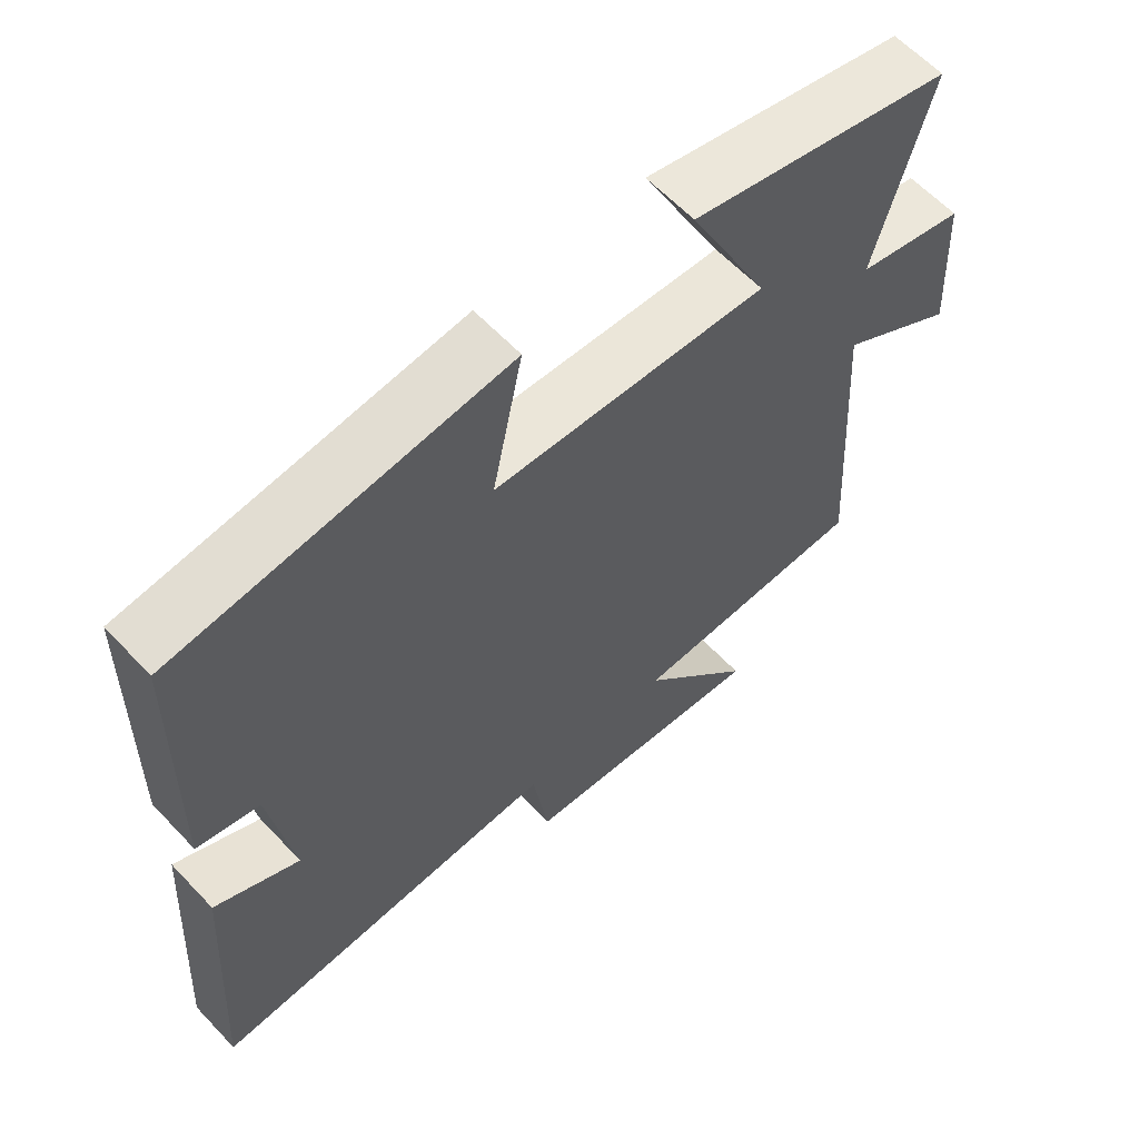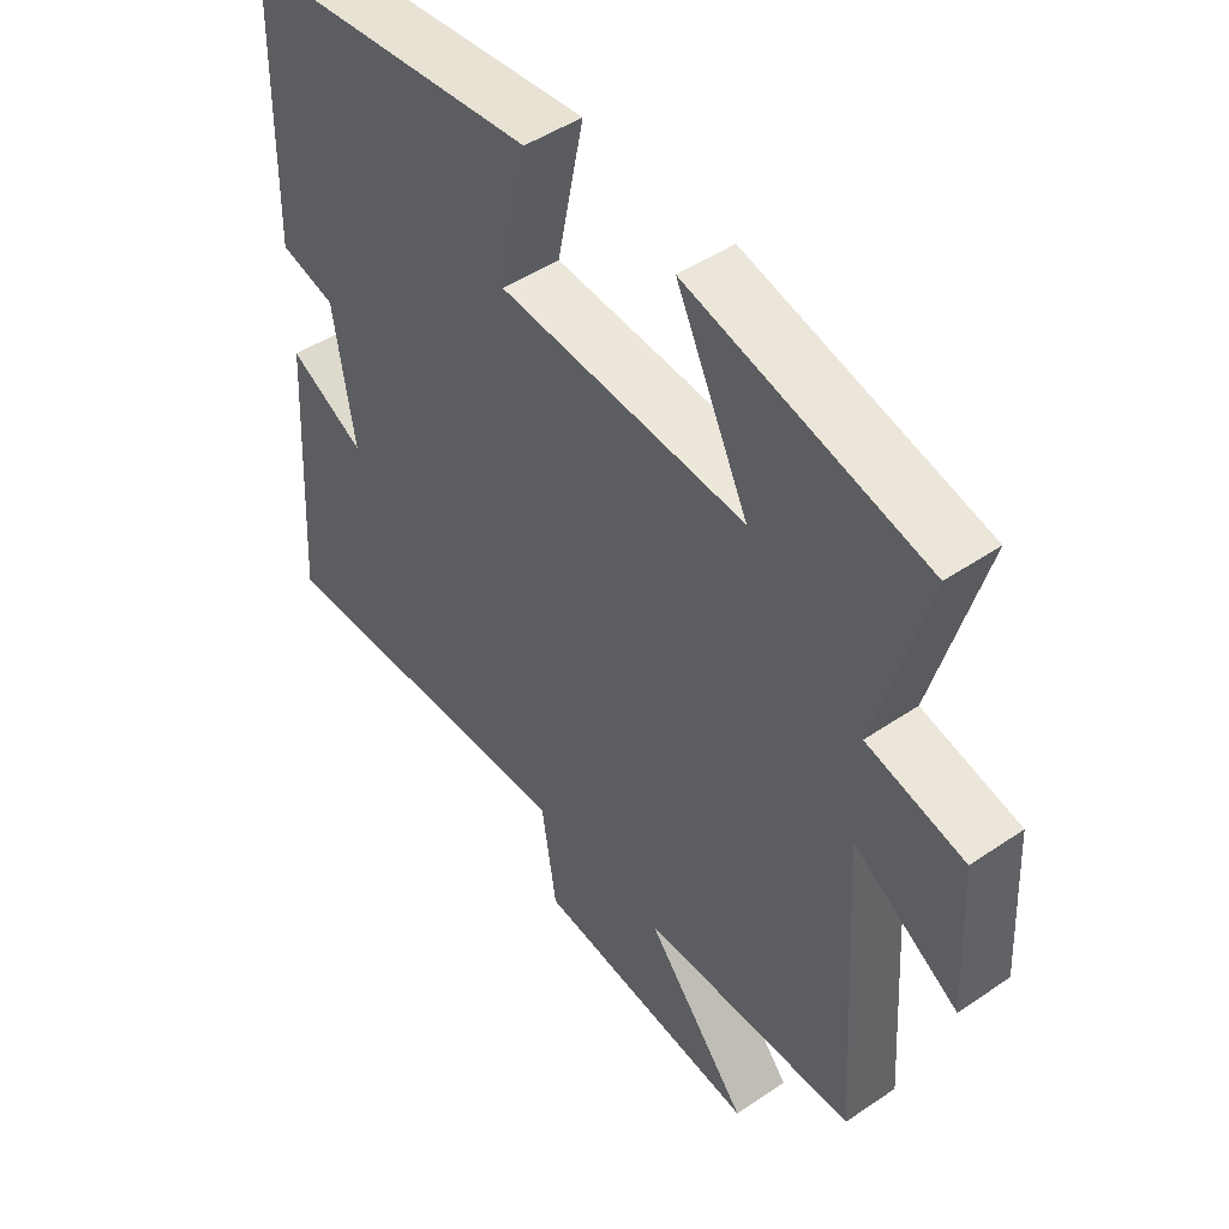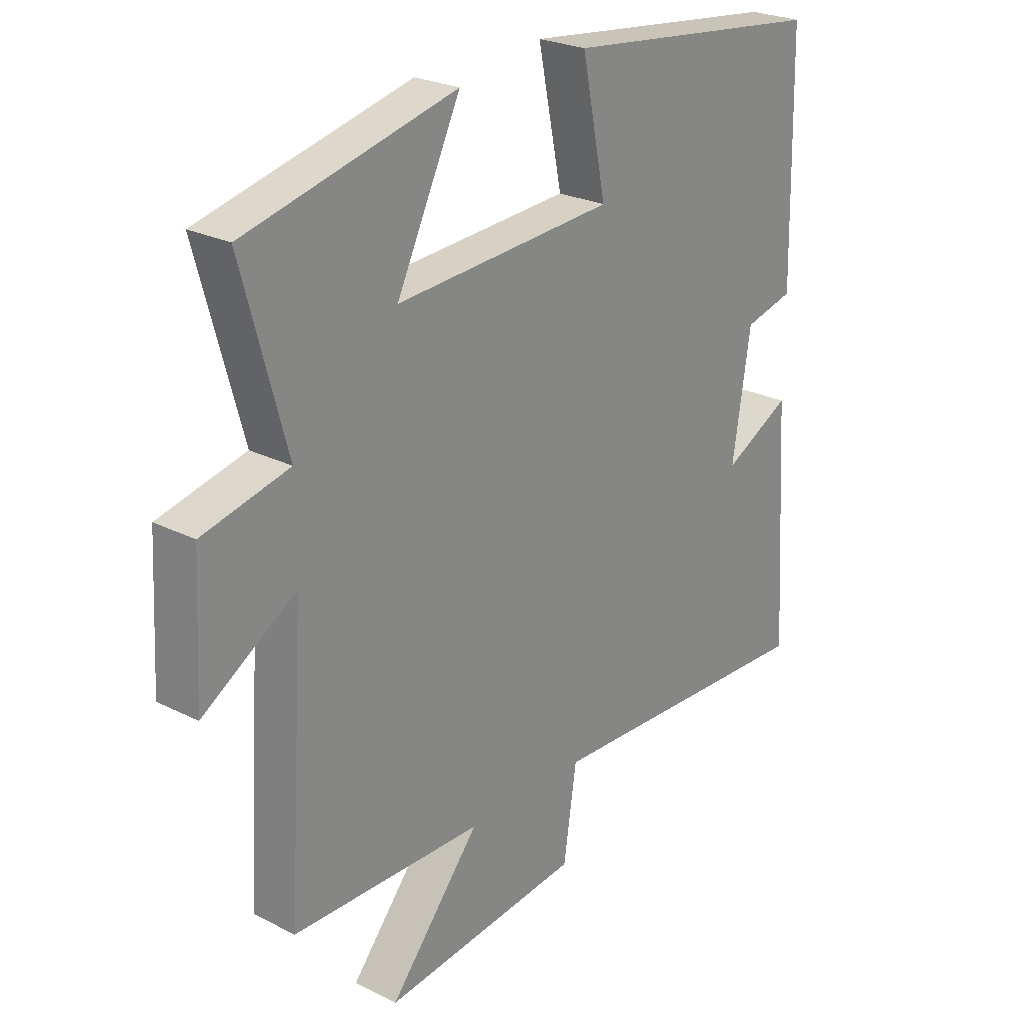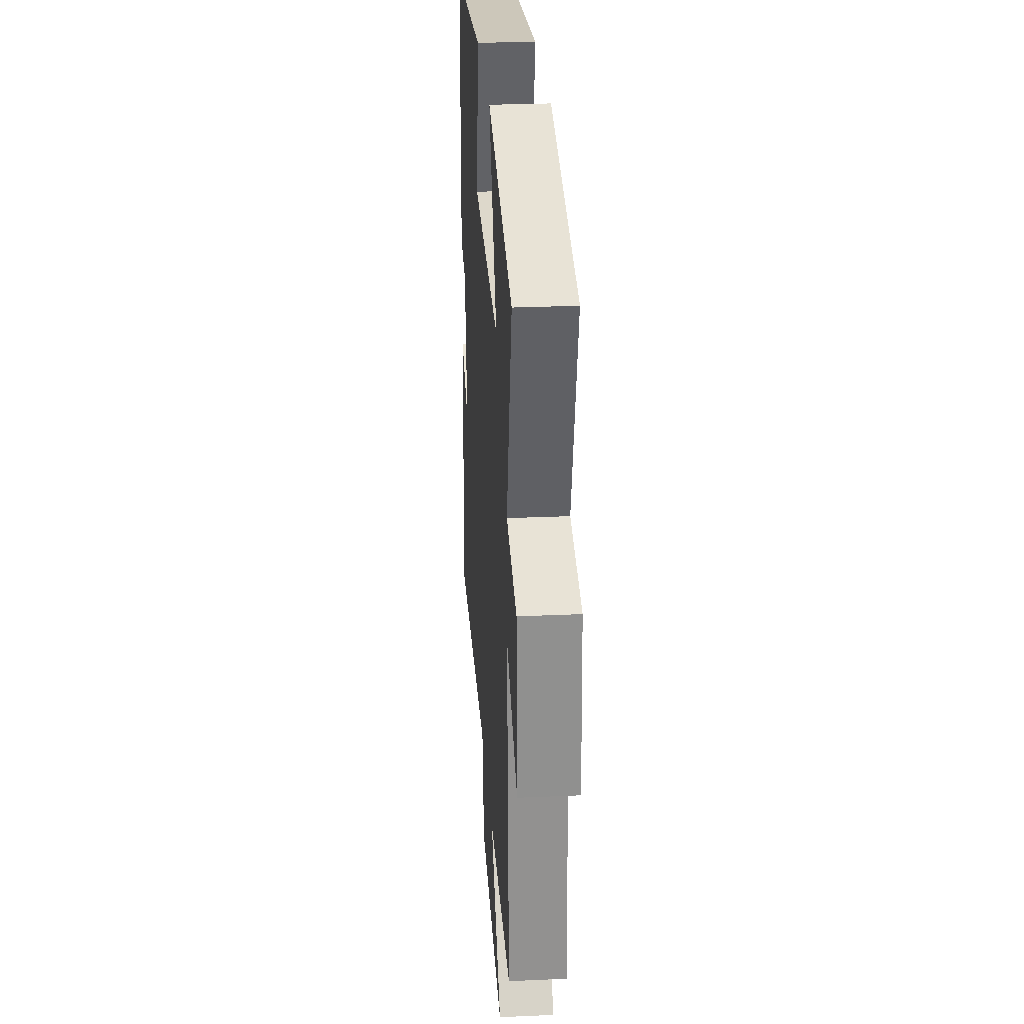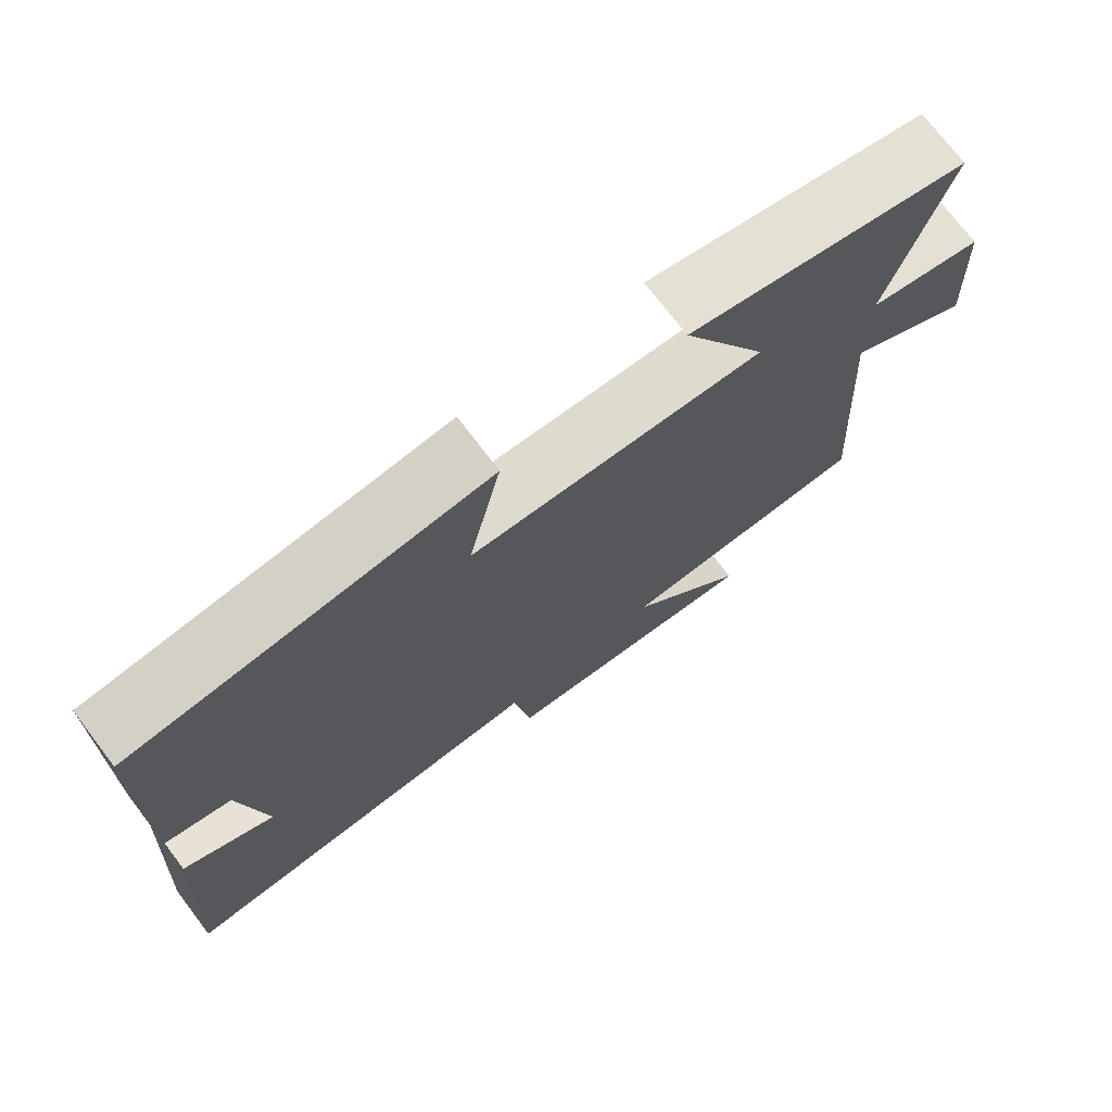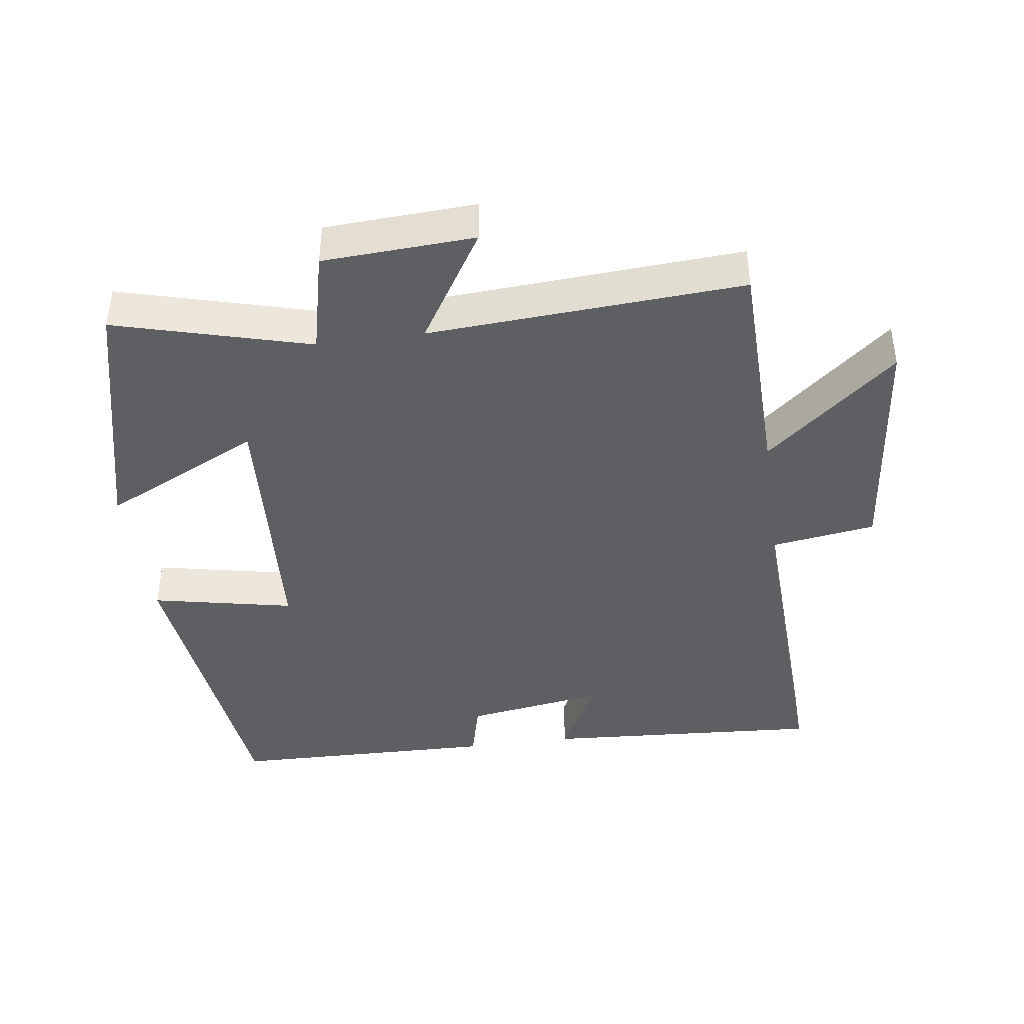
<metadata>
{"format":"obj","ext":"obj","renderer":"f3d","projection":"perspective","resolution":1024,"background":"white","views":[{"elev":61.3,"azim":-43.1,"up":"+Z"},{"elev":47.5,"azim":52.5,"up":"+Z"},{"elev":24.8,"azim":129.6,"up":"+Z"},{"elev":27.9,"azim":86.1,"up":"+Z"},{"elev":73.9,"azim":-37.3,"up":"+Z"},{"elev":-41.8,"azim":97.9,"up":"+Y"}]}
</metadata>
<code>
v 0.529 0.07 -0.492
v 0.19 0.07 -0.5
v 0.351 0.07 -0.692
v -0.003 0.07 -0.654
v -0.026 0.07 -0.5
v -0.526 0.07 -0.522
v -0.5 0.07 -0.111
v -0.38 0.07 -0.173
v -0.412 0.07 0.031
v -0.5 0.07 0.053
v -0.492 0.07 0.447
v -0.026 0.07 0.5
v -0.069 0.07 0.292
v 0.319 0.07 0.268
v 0.206 0.07 0.5
v 0.578 0.07 0.41
v 0.5 0.07 0.125
v 0.653 0.07 0.089
v 0.665 0.07 -0.133
v 0.5 0.07 -0.031
v 0.529 0 -0.492
v 0.19 0 -0.5
v 0.351 0 -0.692
v -0.003 0 -0.654
v -0.026 0 -0.5
v -0.526 0 -0.522
v -0.5 0 -0.111
v -0.38 0 -0.173
v -0.412 0 0.031
v -0.5 0 0.053
v -0.492 0 0.447
v -0.026 0 0.5
v -0.069 0 0.292
v 0.319 0 0.268
v 0.206 0 0.5
v 0.578 0 0.41
v 0.5 0 0.125
v 0.653 0 0.089
v 0.665 0 -0.133
v 0.5 0 -0.031
f 17 18 19 20
f 14 15 16 17
f 13 14 17 20
f 10 11 12 13
f 9 10 13 20
f 8 9 20 1
f 5 6 7 8
f 2 3 4 5
f 1 2 5 8
f 40 39 38 37
f 37 36 35 34
f 40 37 34 33
f 33 32 31 30
f 40 33 30 29
f 21 40 29 28
f 28 27 26 25
f 25 24 23 22
f 28 25 22 21
f 1 21 22 2
f 2 22 23 3
f 3 23 24 4
f 4 24 25 5
f 5 25 26 6
f 6 26 27 7
f 7 27 28 8
f 8 28 29 9
f 9 29 30 10
f 10 30 31 11
f 11 31 32 12
f 12 32 33 13
f 13 33 34 14
f 14 34 35 15
f 15 35 36 16
f 16 36 37 17
f 17 37 38 18
f 18 38 39 19
f 19 39 40 20
f 20 40 21 1

</code>
